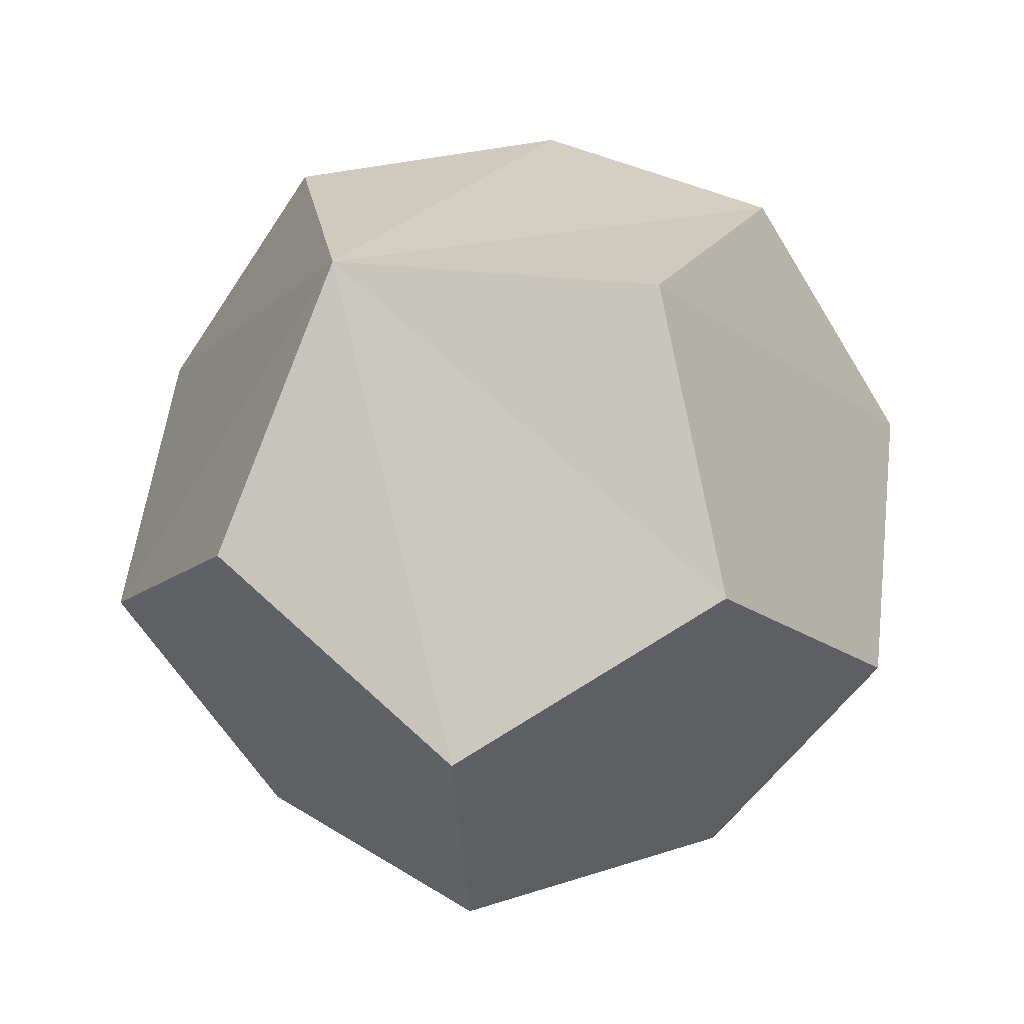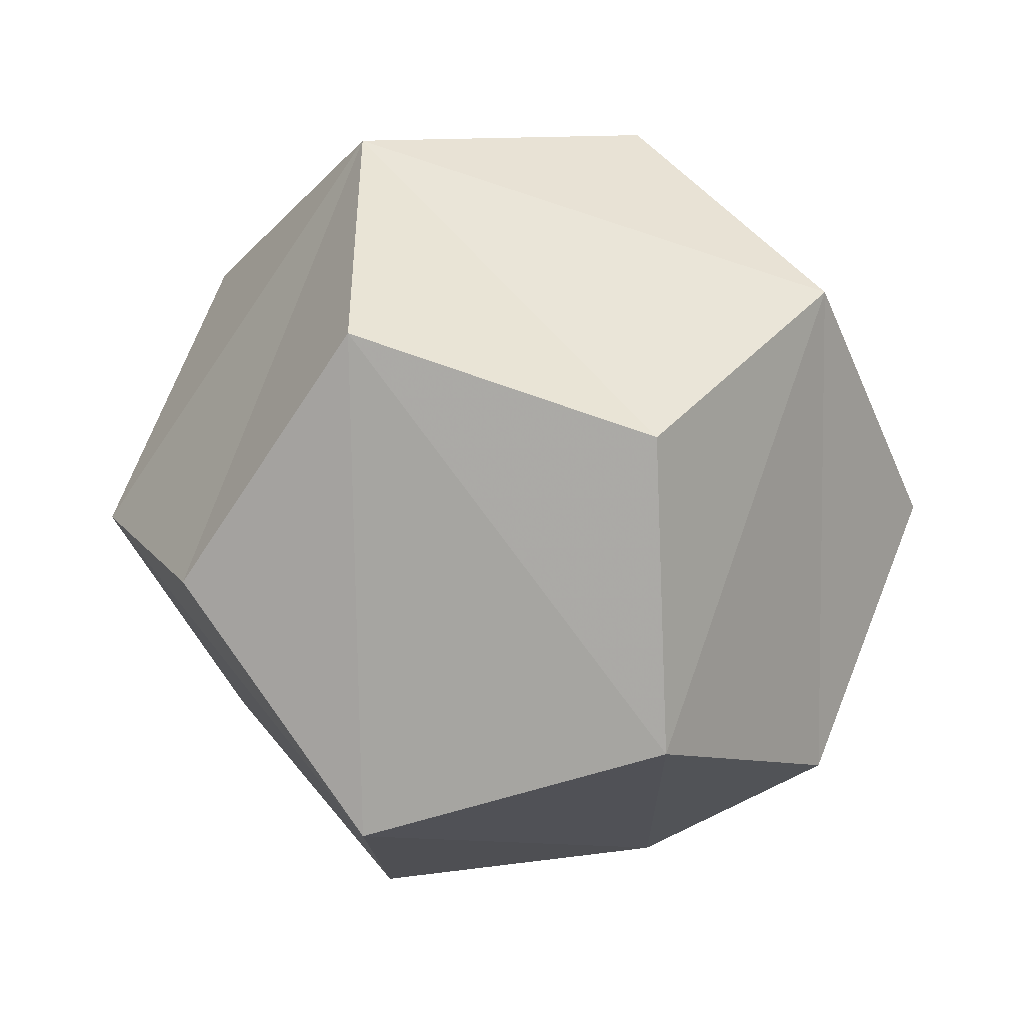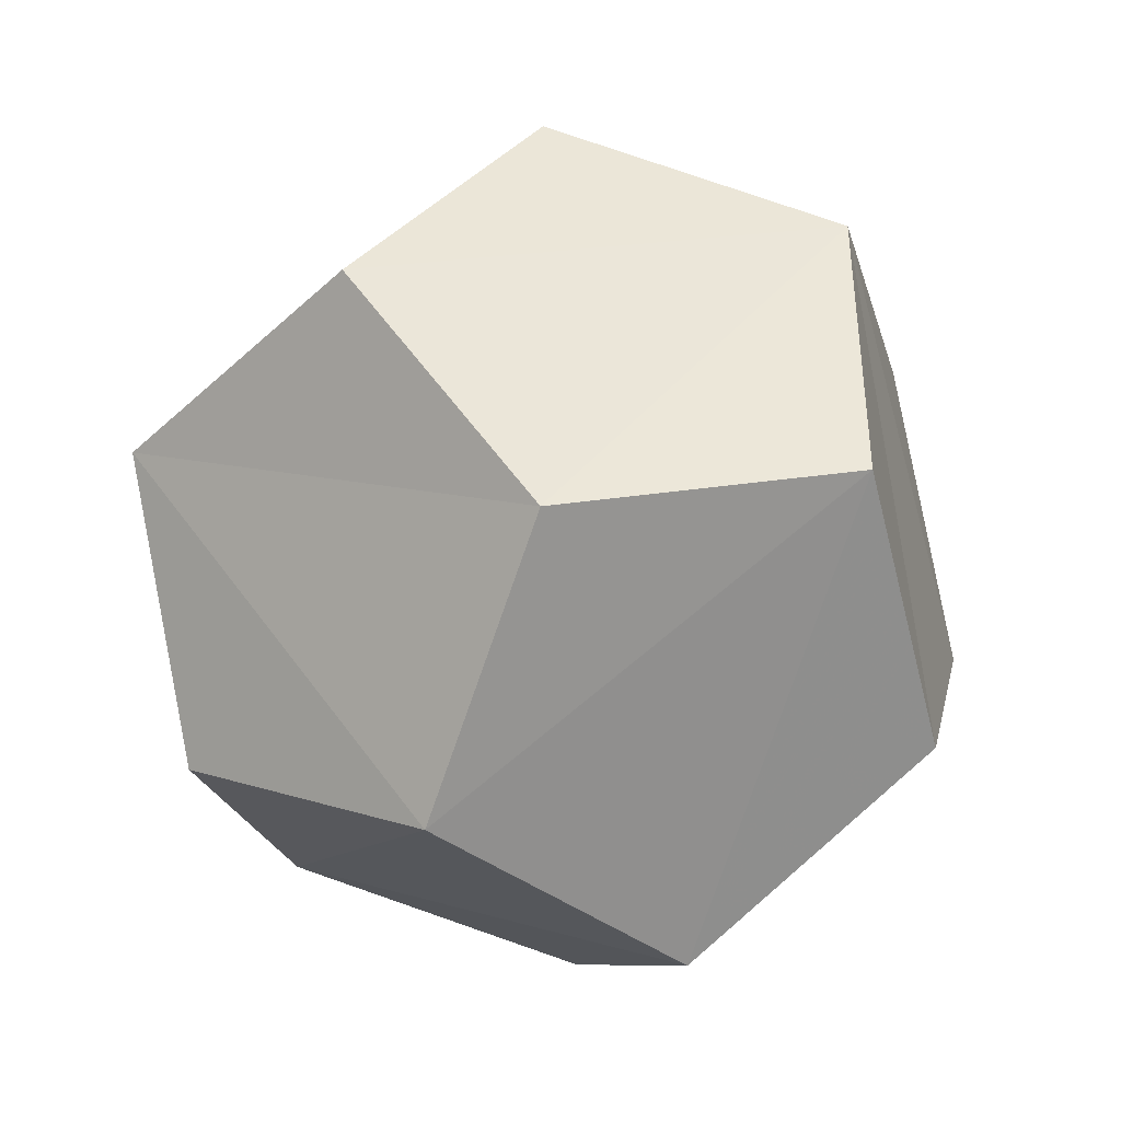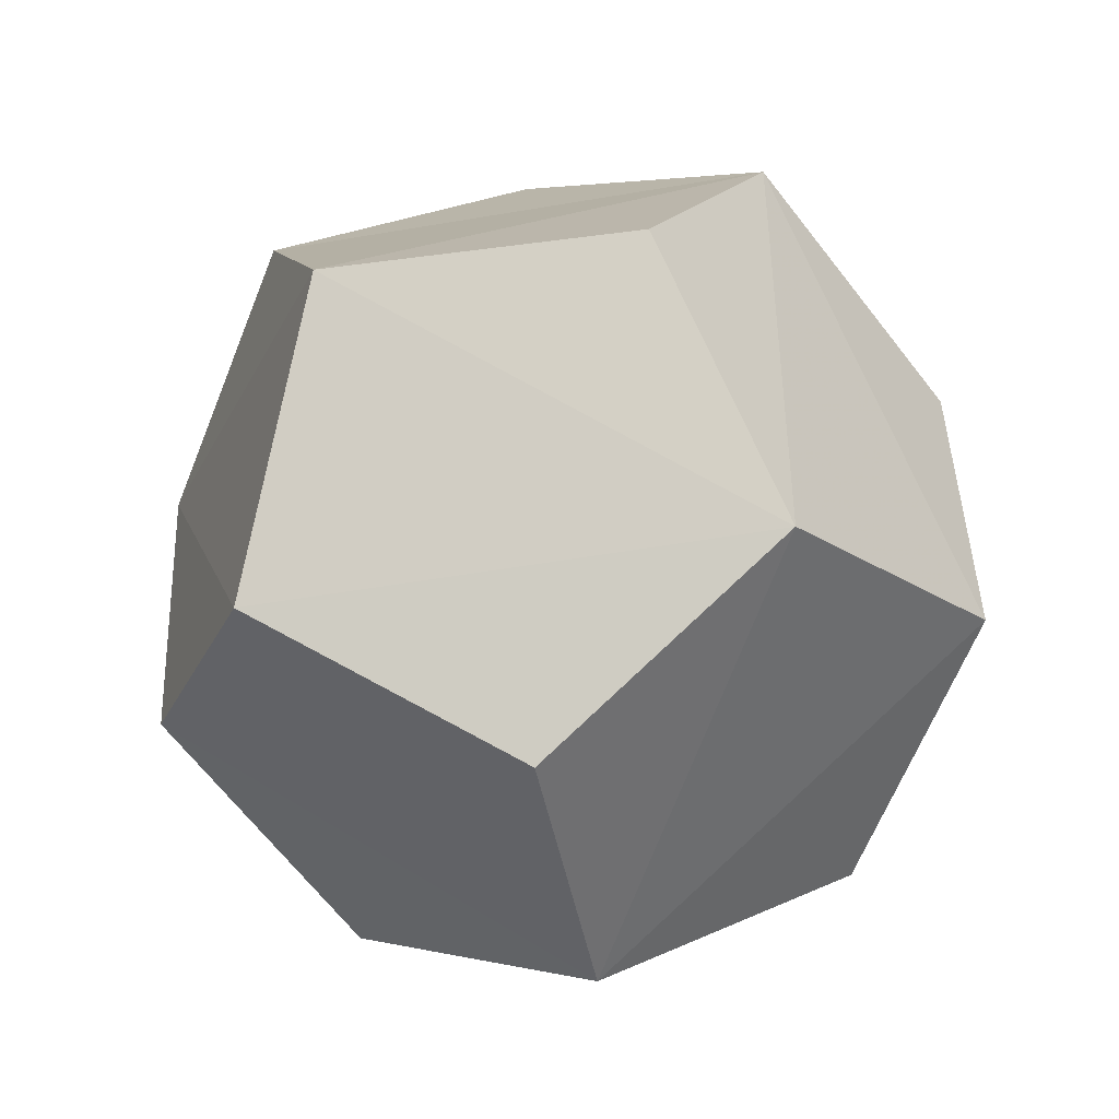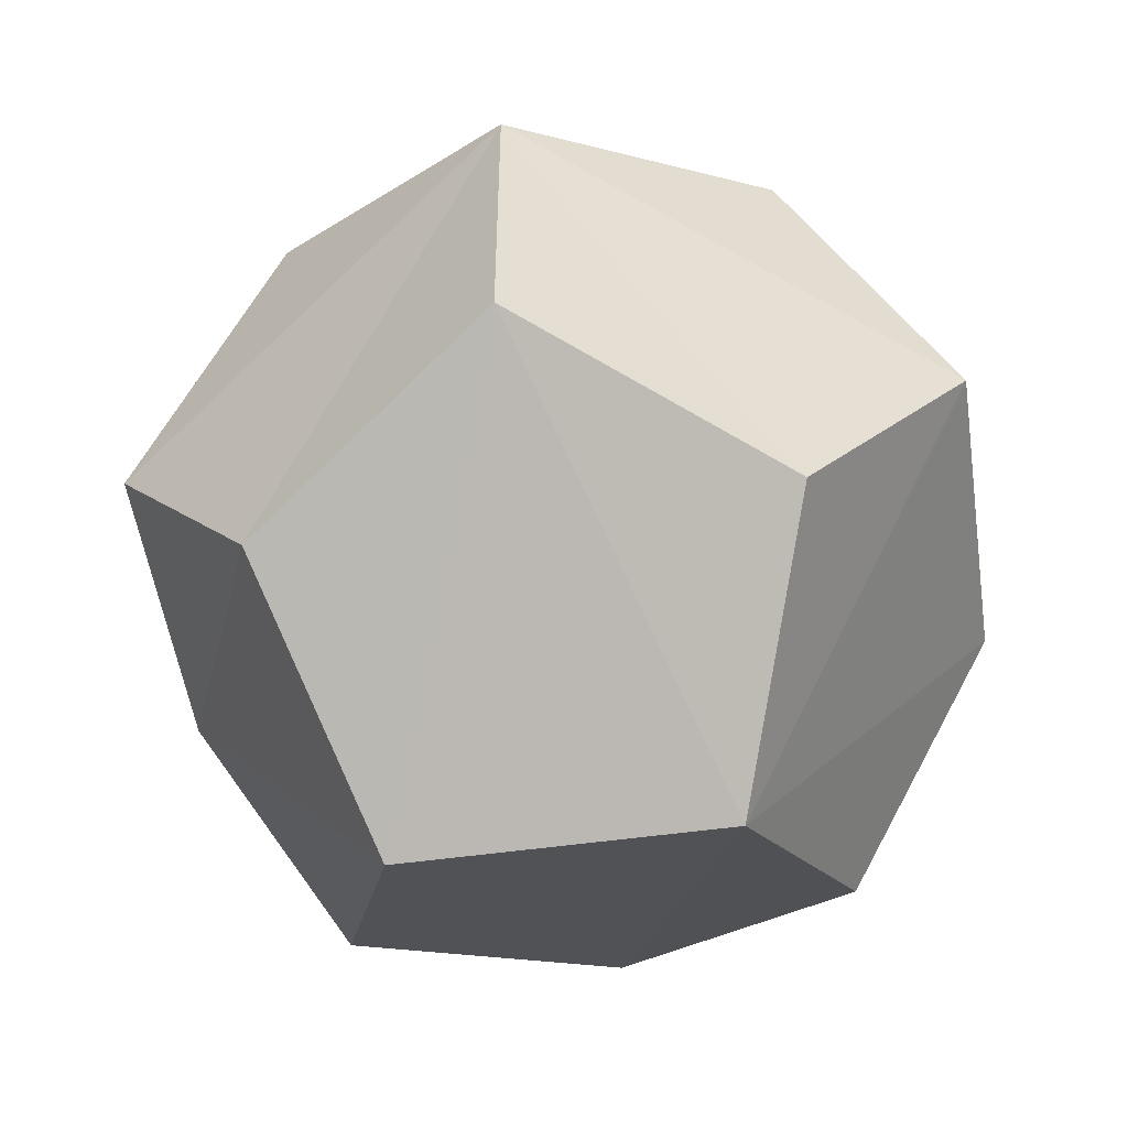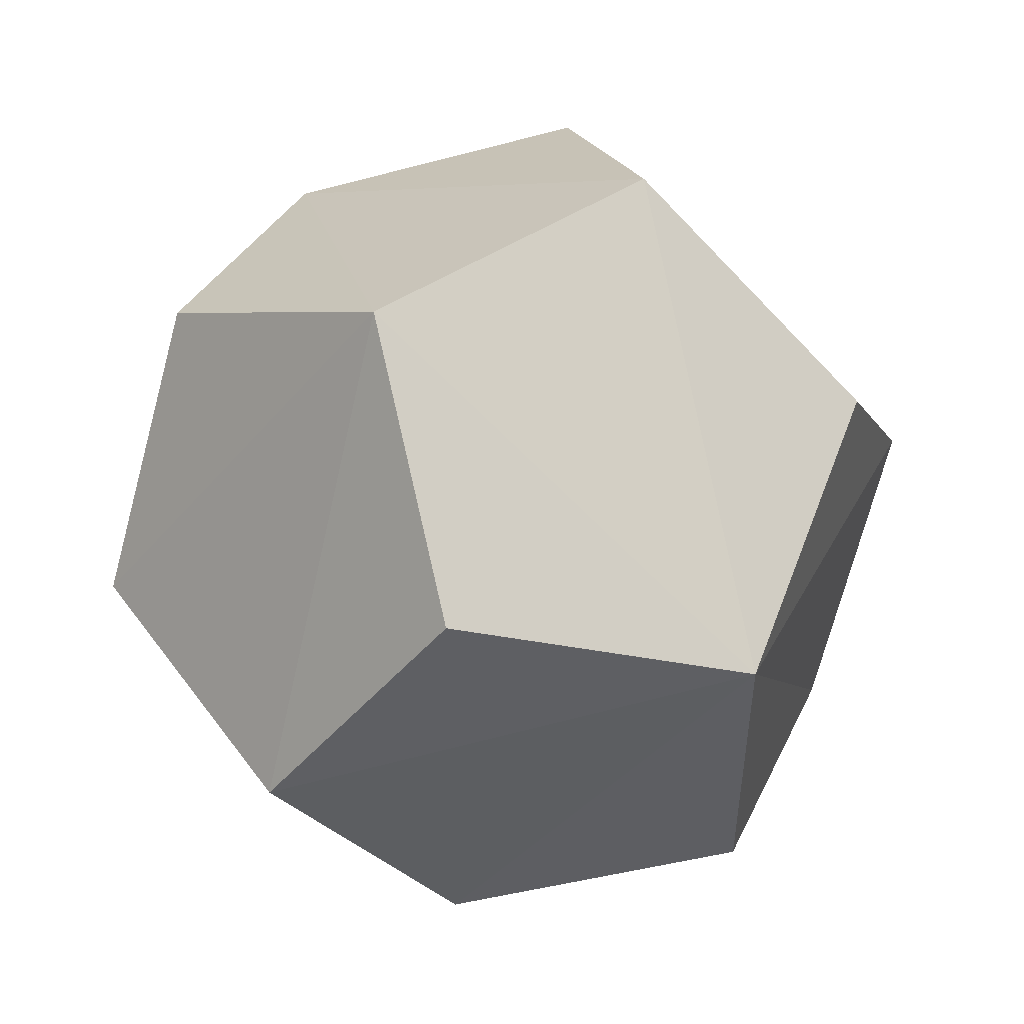
<metadata>
{"format":"obj","ext":"obj","renderer":"f3d","projection":"perspective","resolution":1024,"background":"white","views":[{"elev":37.5,"azim":-82.4,"up":"+Z"},{"elev":-47.3,"azim":-175.7,"up":"+Y"},{"elev":-41.4,"azim":-60.3,"up":"+Y"},{"elev":3.1,"azim":131.5,"up":"+Z"},{"elev":-52.8,"azim":-9.6,"up":"+Y"},{"elev":50.4,"azim":127.0,"up":"+Y"}]}
</metadata>
<code>
o joint
v 0.08975 1.13 0.4902
v 0.07125 1.36 0.09498
v 0.07125 1.18 0.09498
v -0.07125 1.36 0.5324
v -0.07125 1.18 0.5324
v 0.08557 1.5 0.3416
v -0.08557 1.5 0.2858
v -0.1908 1.27 0.1568
v -0.2466 1.27 0.328
v -0.08557 1.04 0.2858
v 0.08557 1.04 0.3416
v 0.2466 1.27 0.2993
v 0.1908 1.27 0.4705
v -0.08975 1.41 0.1372
v 0.1765 1.41 0.2239
v -0.1765 1.41 0.4034
v 0.08975 1.41 0.4902
v -0.08975 1.13 0.1372
v 0.1765 1.13 0.2239
v -0.1765 1.13 0.4034
f 19 3 2
f 12 19 2
f 15 12 2
f 8 14 2
f 18 8 2
f 3 18 2
f 20 5 4
f 9 20 4
f 16 9 4
f 13 17 4
f 1 13 4
f 5 1 4
f 7 16 4
f 6 7 4
f 17 6 4
f 6 15 2
f 7 6 2
f 14 7 2
f 10 18 3
f 11 10 3
f 19 11 3
f 11 1 5
f 10 11 5
f 20 10 5
f 20 9 8
f 10 20 8
f 18 10 8
f 9 16 7
f 8 9 7
f 14 8 7
f 12 15 6
f 13 12 6
f 17 13 6
f 13 1 11
f 12 13 11
f 19 12 11

</code>
